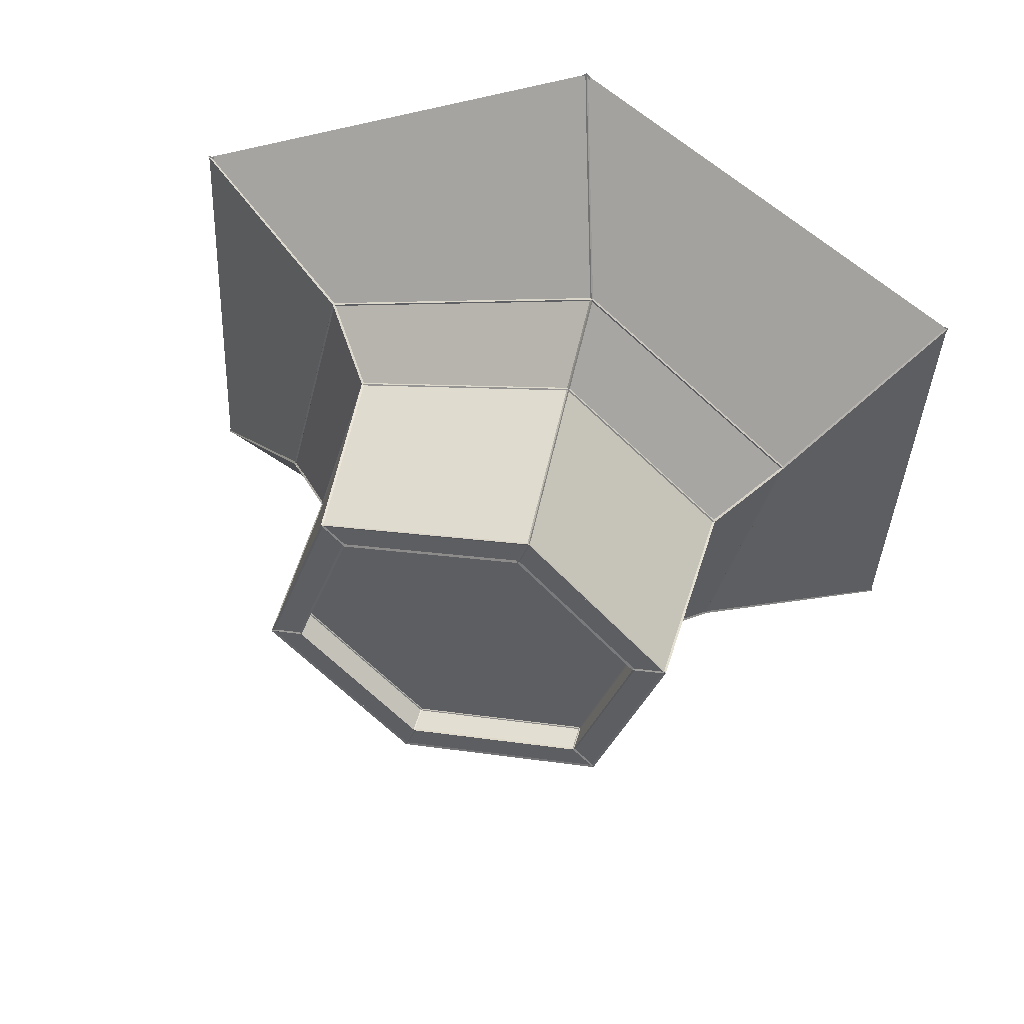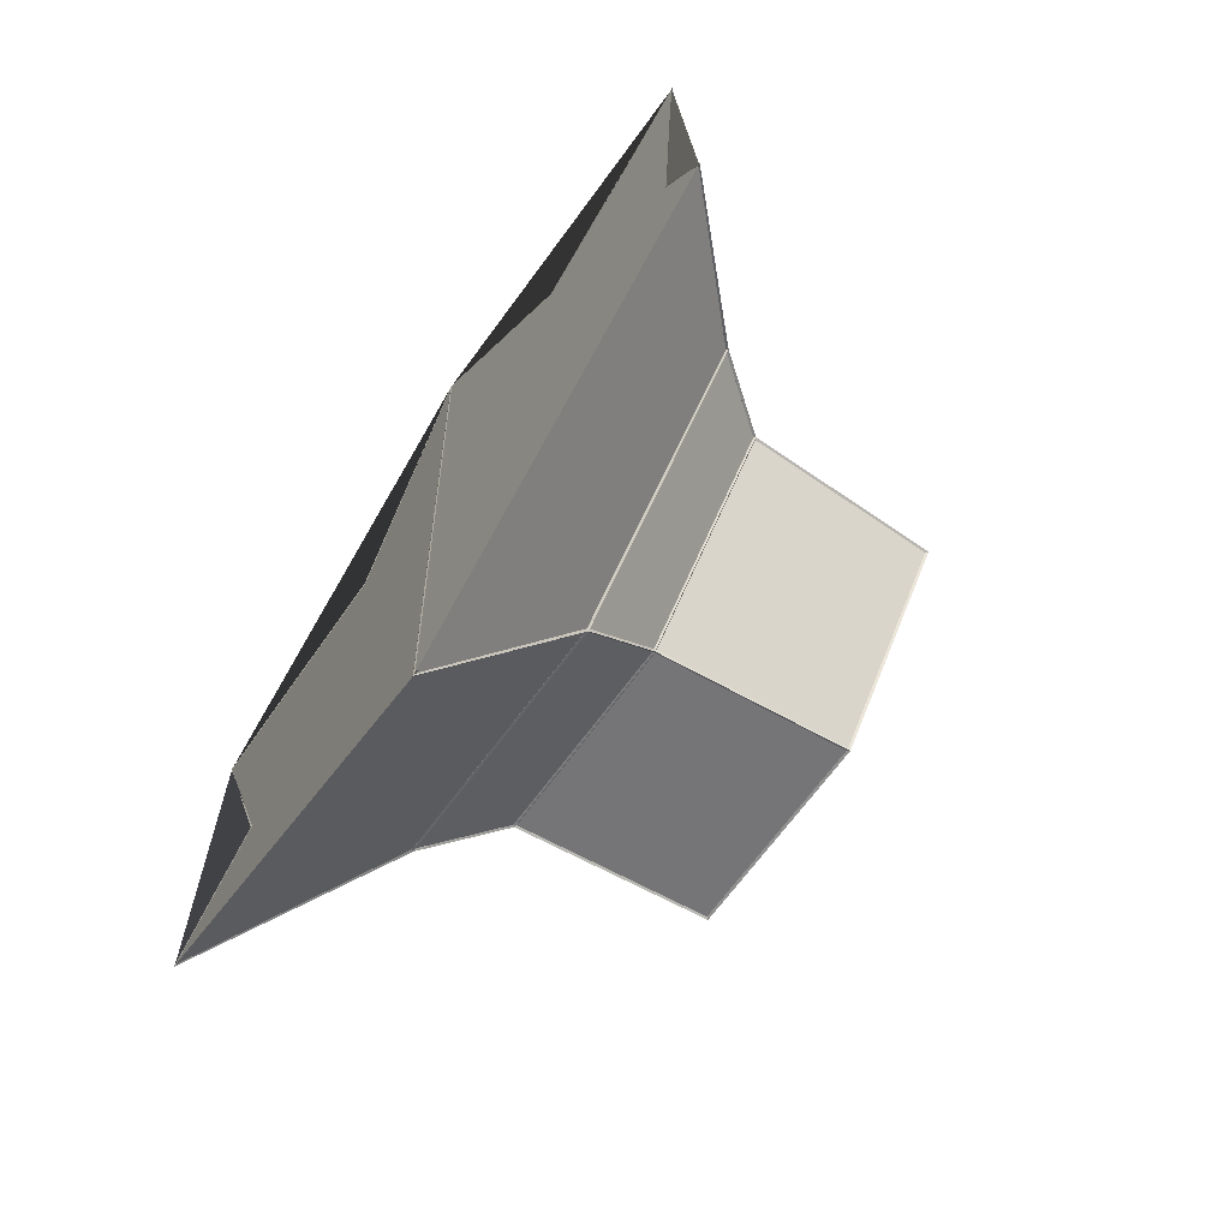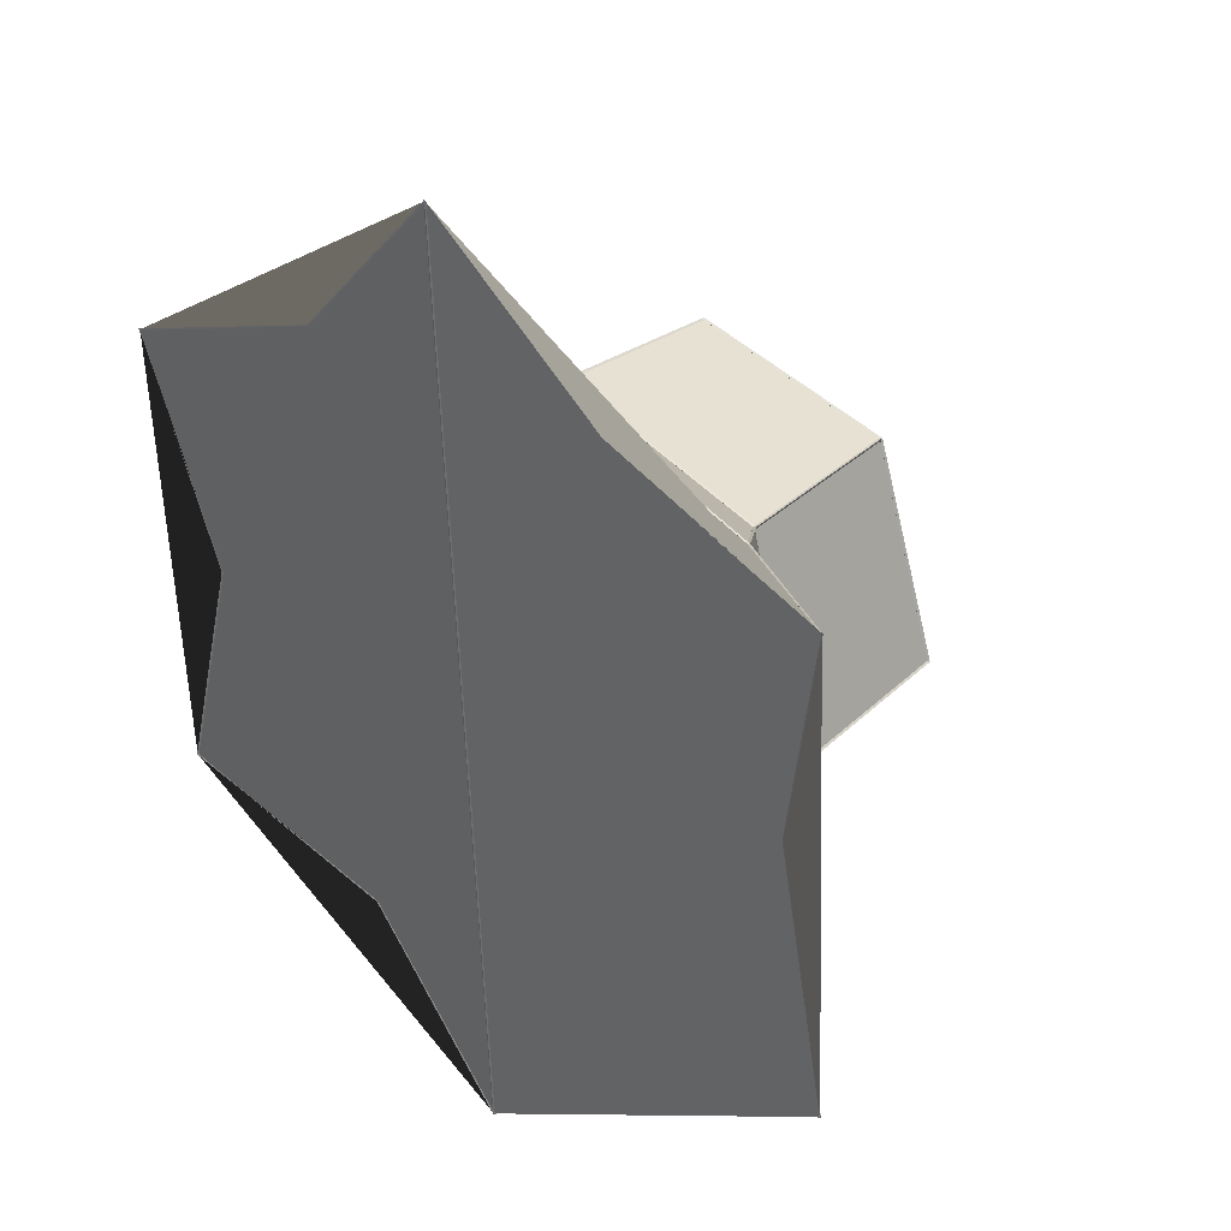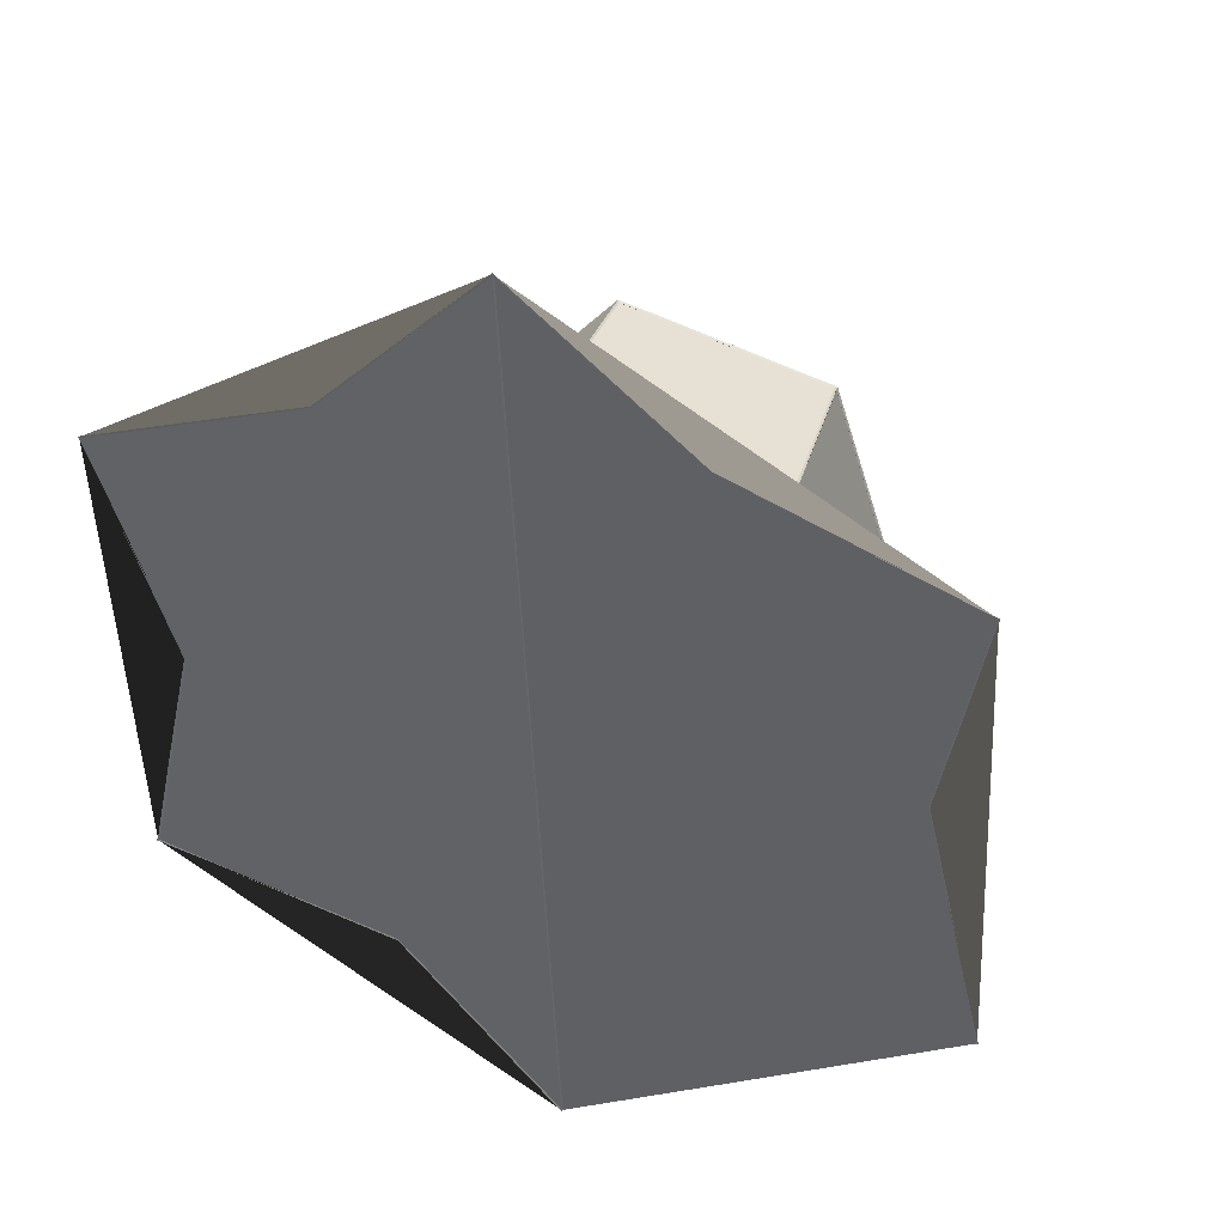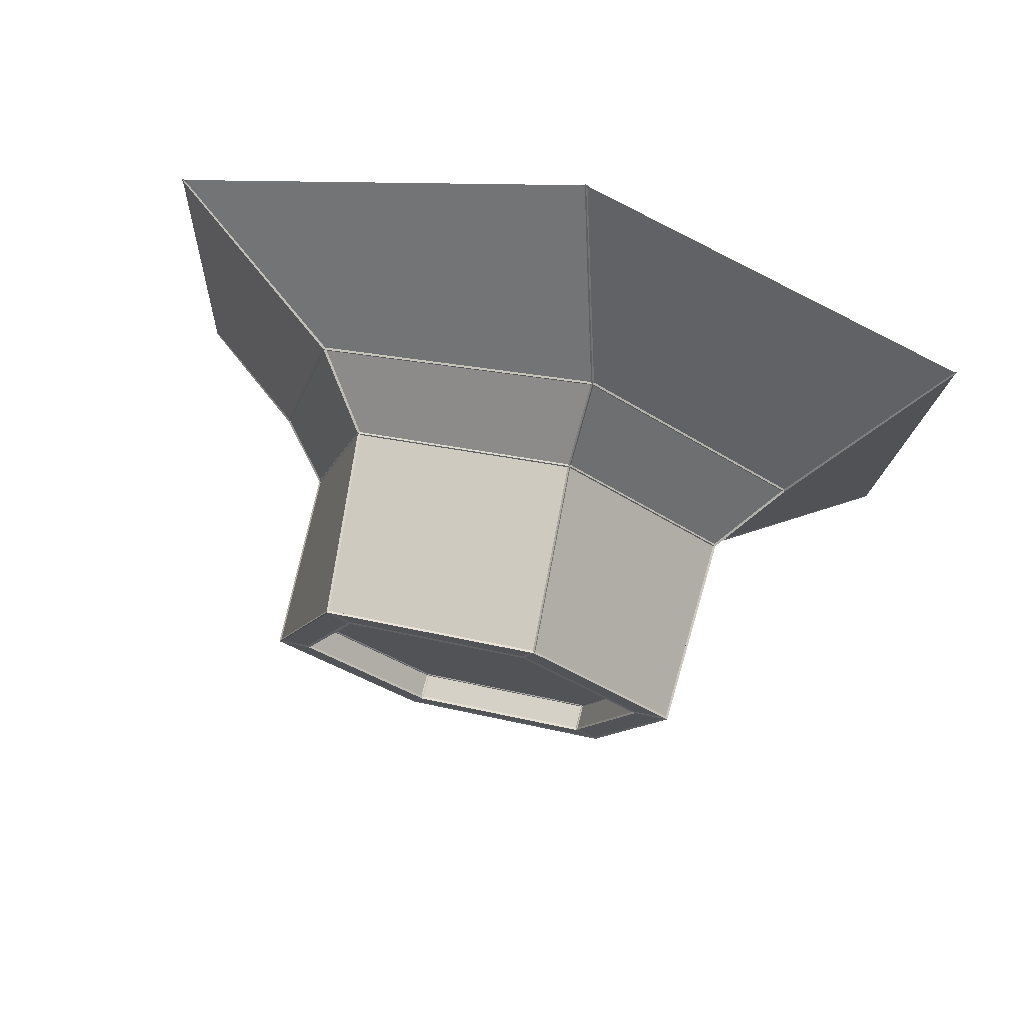
<metadata>
{"format":"obj","ext":"obj","renderer":"f3d","projection":"perspective","resolution":1024,"background":"white","views":[{"elev":51.8,"azim":-164.5,"up":"+Z"},{"elev":-69.9,"azim":57.0,"up":"+Z"},{"elev":33.3,"azim":43.7,"up":"+Z"},{"elev":38.9,"azim":21.5,"up":"+Z"},{"elev":74.3,"azim":-166.1,"up":"+Z"}]}
</metadata>
<code>
o STUMP_05
v 0.1234 -0.03178 -1.541
v 1.494 -0.03178 -0.6584
v 1.415 -0.03178 0.9698
v -0.03416 -0.03178 1.716
v -1.405 -0.03178 0.8333
v -1.326 -0.03178 -0.7948
v 0.2503 0.6377 -0.6835
v 0.8152 0.6375 -0.12
v 0.6097 0.6371 0.6513
v -0.1613 0.637 0.8588
v -0.7262 0.6372 0.2947
v -0.5201 0.6376 -0.4763
v 1.017 0.3982 -0.2144
v 0.7921 0.3982 0.7784
v -0.18 0.3982 1.08
v -0.9275 0.3982 0.3893
v -0.7028 0.3981 -0.6034
v 0.2692 0.3981 -0.9053
v 0.7333 0.03159 -0.918
v 1.26 0.03158 0.1812
v 0.5711 0.03157 1.187
v -0.6441 0.03157 1.093
v -1.171 0.03158 -0.00622
v -0.4818 0.03159 -1.012
v 0.2497 1.301 -0.5258
v 0.6759 1.3 -0.04298
v 0.4709 1.3 0.5677
v -0.1605 1.299 0.6954
v -0.5867 1.3 0.2124
v -0.3815 1.301 -0.3981
v 0.2863 1.301 -0.6348
v 0.7887 1.3 -0.06581
v 0.5471 1.299 0.654
v -0.1972 1.299 0.8045
v -0.6995 1.3 0.2352
v -0.4577 1.301 -0.4844
v 0.2497 1.204 -0.5259
v 0.6759 1.203 -0.0431
v 0.4709 1.202 0.5676
v -0.1605 1.202 0.6953
v -0.5868 1.203 0.2123
v -0.3816 1.204 -0.3983
v 0.1234 -0.03043 -1.536
v 0.1234 -0.03312 -1.546
v 1.49 -0.03053 -0.656
v 1.498 -0.03302 -0.6608
v 1.411 -0.03054 0.9674
v 1.42 -0.03302 0.9722
v -0.03417 -0.03043 1.711
v -0.03416 -0.03312 1.721
v -1.4 -0.03053 0.8309
v -1.409 -0.03302 0.8357
v -1.322 -0.03054 -0.7924
v -1.33 -0.03302 -0.7973
v 0.2491 0.6355 -0.6789
v 0.2516 0.64 -0.688
v 0.8107 0.6352 -0.1188
v 0.8198 0.6397 -0.1211
v 0.6064 0.6348 0.648
v 0.613 0.6394 0.6546
v -0.16 0.6347 0.8542
v -0.1625 0.6393 0.8633
v -0.7216 0.635 0.2935
v -0.7307 0.6395 0.2958
v -0.5168 0.6353 -0.4729
v -0.5234 0.6399 -0.4796
v 1.013 0.3943 -0.2133
v 1.02 0.402 -0.2155
v 0.7895 0.3944 0.776
v 0.7947 0.402 0.7807
v -0.1792 0.3944 1.077
v -0.1807 0.402 1.084
v -0.9241 0.3943 0.3883
v -0.9308 0.402 0.3904
v -0.7002 0.3943 -0.6011
v -0.7054 0.402 -0.6058
v 0.2685 0.3943 -0.9018
v 0.27 0.402 -0.9087
v 0.7303 0.03347 -0.9143
v 0.7364 0.02972 -0.9218
v 1.255 0.03343 0.1806
v 1.265 0.02974 0.1817
v 0.569 0.03346 1.182
v 0.5732 0.02969 1.191
v -0.641 0.03345 1.089
v -0.6472 0.0297 1.097
v -1.166 0.03342 -0.005645
v -1.175 0.02974 -0.006795
v -0.4797 0.03347 -1.007
v -0.4839 0.0297 -1.016
v 0.2506 1.297 -0.5284
v 0.2488 1.305 -0.5231
v 0.6787 1.296 -0.04355
v 0.6731 1.305 -0.04241
v 0.4728 1.295 0.5698
v 0.4691 1.304 0.5656
v -0.1614 1.295 0.6981
v -0.1596 1.304 0.6927
v -0.5895 1.296 0.2129
v -0.584 1.304 0.2118
v -0.3834 1.296 -0.4003
v -0.3797 1.305 -0.396
v 0.285 1.298 -0.631
v 0.2875 1.304 -0.6387
v 0.7848 1.297 -0.06497
v 0.7926 1.304 -0.06664
v 0.5444 1.296 0.651
v 0.5498 1.303 0.6569
v -0.1959 1.296 0.8007
v -0.1984 1.303 0.8083
v -0.6956 1.297 0.2343
v -0.7035 1.303 0.236
v -0.455 1.298 -0.4814
v -0.4604 1.304 -0.4874
v 0.251 1.2 -0.5298
v 0.2484 1.207 -0.522
v 0.68 1.2 -0.04393
v 0.6719 1.206 -0.04228
v 0.4737 1.199 0.5707
v 0.4682 1.205 0.5645
v -0.1618 1.199 0.6992
v -0.1592 1.205 0.6914
v -0.5908 1.2 0.2131
v -0.5827 1.206 0.2114
v -0.3843 1.2 -0.4014
v -0.3788 1.207 -0.3952
v 0.128 -0.03126 -1.529
v 0.7306 0.03326 -0.9137
v 1.488 -0.03099 -0.6551
v 1.255 0.03325 0.181
v 1.409 -0.03099 0.966
v 0.5687 0.03324 1.182
v -0.02841 -0.03121 1.704
v -0.6942 0.4023 -0.6029
v -0.5177 0.6334 -0.48
v 0.2455 0.6338 -0.6857
v 0.2638 0.4021 -0.9
v -0.9227 0.4024 0.3821
v -0.7282 0.633 0.2908
v -0.5245 0.6337 -0.4732
v -0.701 0.4021 -0.5961
v -0.1839 0.4024 1.072
v -0.1657 0.6328 0.8586
v -0.7257 0.6333 0.3
v -0.9202 0.4021 0.3914
v 0.7834 0.4024 0.7779
v 0.6073 0.6329 0.6551
v -0.1564 0.6331 0.861
v -0.1745 0.4021 1.075
v 1.012 0.4024 -0.2072
v 0.8173 0.6332 -0.116
v 0.614 0.6332 0.6482
v 0.7903 0.4021 0.771
v 0.2731 0.4023 -0.8975
v 0.2548 0.6335 -0.6833
v 0.8148 0.6335 -0.1253
v 1.009 0.4021 -0.2165
v -0.5833 1.295 0.2163
v -0.164 1.294 0.6915
v -0.164 1.207 0.6914
v -0.5833 1.208 0.2162
v 0.1304 -0.02688 -1.529
v 0.2732 0.3942 -0.9063
v 1.016 0.3953 -0.2209
v 1.485 -0.02814 -0.657
v 0.7306 0.03326 -0.9137
v 1.487 -0.02688 -0.6464
v 1.02 0.3942 -0.2115
v 0.7974 0.3953 0.7746
v 1.41 -0.02814 0.9627
v 1.255 0.03325 0.181
v 1.401 -0.02688 0.9698
v 0.791 0.3942 0.7823
v -0.174 0.3953 1.083
v -0.0309 -0.02814 1.707
v 0.5687 0.03324 1.182
v -0.04112 -0.02688 1.704
v -0.1839 0.3943 1.081
v -0.9268 0.3953 0.3958
v -1.396 -0.02814 0.8319
v -0.6414 0.03324 1.089
v -1.398 -0.02688 0.8213
v -0.9303 0.3942 0.3864
v -0.7081 0.3953 -0.5996
v -1.32 -0.02814 -0.7878
v -1.165 0.03325 -0.006028
v -1.312 -0.02688 -0.7949
v -0.7017 0.3942 -0.6073
v 0.2633 0.3953 -0.908
v 0.1201 -0.02814 -1.532
v -0.4794 0.03326 -1.007
v -0.4794 0.03326 -1.007
v 0.1177 -0.03121 -1.529
v -0.03876 -0.03126 1.704
v -0.6414 0.03324 1.089
v -1.398 -0.03099 0.83
v -1.165 0.03325 -0.006028
v -1.32 -0.03099 -0.791
v 0.2543 0.6429 -0.6794
v 0.2895 1.296 -0.6313
v 0.7855 1.295 -0.07013
v 0.8114 0.6426 -0.1232
v 0.8137 0.6426 -0.1145
v 0.7872 1.295 -0.06128
v 0.5492 1.294 0.649
v 0.6105 0.6423 0.6463
v 0.6041 0.6423 0.6527
v 0.5425 1.294 0.655
v -0.1918 1.294 0.8039
v -0.1565 0.6422 0.857
v -0.1653 0.6422 0.8546
v -0.2003 1.294 0.801
v -0.6963 1.295 0.2395
v -0.7223 0.6424 0.2979
v -0.7246 0.6424 0.2892
v -0.6981 1.295 0.2307
v -0.4598 1.296 -0.4794
v -0.521 0.6428 -0.4713
v -0.5146 0.6428 -0.4777
v -0.453 1.296 -0.4854
v 0.2809 1.296 -0.6342
v 0.2456 0.6429 -0.6817
v 0.2556 1.301 -0.5269
v 0.6778 1.3 -0.04867
v 0.7788 1.3 -0.06912
v 0.2884 1.301 -0.6246
v 0.6799 1.3 -0.03848
v 0.4768 1.3 0.5665
v 0.545 1.299 0.6438
v 0.7809 1.3 -0.05892
v 0.469 1.3 0.5734
v -0.1565 1.299 0.6999
v -0.1894 1.299 0.7976
v 0.5372 1.299 0.6506
v -0.1664 1.299 0.6966
v -0.5887 1.3 0.2181
v -0.6897 1.3 0.2385
v -0.1992 1.299 0.7943
v -0.5907 1.3 0.2079
v -0.3874 1.301 -0.3969
v -0.4556 1.301 -0.4742
v -0.6917 1.3 0.2283
v -0.3796 1.301 -0.4038
v 0.2457 1.301 -0.5303
v 0.2785 1.301 -0.6279
v -0.4478 1.301 -0.4811
v 0.2478 1.204 -0.5202
v -0.3776 1.204 -0.3938
v -0.5809 1.203 0.2111
v -0.1586 1.202 0.6896
v 0.467 1.202 0.5631
v 0.67 1.203 -0.04191
v 0.4726 1.294 0.5628
v 0.6743 1.295 -0.03806
v 0.6743 1.208 -0.03817
v 0.4726 1.207 0.5626
v -0.3832 1.296 -0.3932
v -0.5851 1.295 0.2074
v -0.5851 1.208 0.2073
v -0.3832 1.209 -0.3933
v -0.1554 1.294 0.6944
v 0.4658 1.294 0.5687
v 0.4658 1.207 0.5686
v -0.1554 1.207 0.6943
v 0.6725 1.295 -0.04689
v 0.2531 1.296 -0.5219
v 0.2531 1.209 -0.522
v 0.6725 1.208 -0.047
v 0.2446 1.296 -0.5247
v -0.3764 1.296 -0.3992
v -0.3765 1.209 -0.3993
v 0.2446 1.209 -0.5248
f 1 19 2 20 3 21 4
f 17 12 7 18
f 16 11 12 17
f 15 10 11 16
f 14 9 10 15
f 13 8 9 14
f 18 7 8 13
f 29 28 40 41
f 1 18 13 2 19
f 2 13 14 3 20
f 3 14 15 4 21
f 4 15 16 5 22
f 5 16 17 6 23
f 6 17 18 1 24
f 24 1 4 22 5 23 6
f 7 31 32 8
f 8 32 33 9
f 9 33 34 10
f 10 34 35 11
f 11 35 36 12
f 12 36 31 7
f 25 26 32 31
f 26 27 33 32
f 27 28 34 33
f 28 29 35 34
f 29 30 36 35
f 30 25 31 36
f 37 42 41 40 39 38
f 27 26 38 39
f 30 29 41 42
f 28 27 39 40
f 26 25 37 38
f 25 30 42 37
f 127 128 79 43
f 128 127 44 80
f 128 129 45 79
f 129 128 80 46
f 129 130 81 45
f 130 129 46 82
f 130 131 47 81
f 131 130 82 48
f 131 132 83 47
f 132 131 48 84
f 132 133 49 83
f 133 132 84 50
f 133 127 43 49
f 127 133 50 44
f 134 135 65 75
f 135 134 76 66
f 135 136 55 65
f 136 135 66 56
f 136 137 77 55
f 137 136 56 78
f 137 134 75 77
f 134 137 78 76
f 138 139 63 73
f 139 138 74 64
f 139 140 65 63
f 140 139 64 66
f 140 141 75 65
f 141 140 66 76
f 141 138 73 75
f 138 141 76 74
f 142 143 61 71
f 143 142 72 62
f 143 144 63 61
f 144 143 62 64
f 144 145 73 63
f 145 144 64 74
f 145 142 71 73
f 142 145 74 72
f 146 147 59 69
f 147 146 70 60
f 147 148 61 59
f 148 147 60 62
f 148 149 71 61
f 149 148 62 72
f 149 146 69 71
f 146 149 72 70
f 150 151 57 67
f 151 150 68 58
f 151 152 59 57
f 152 151 58 60
f 152 153 69 59
f 153 152 60 70
f 153 150 67 69
f 150 153 70 68
f 154 155 55 77
f 155 154 78 56
f 155 156 57 55
f 156 155 56 58
f 156 157 67 57
f 157 156 58 68
f 157 154 77 67
f 154 157 68 78
f 158 159 97 99
f 159 158 100 98
f 159 160 121 97
f 160 159 98 122
f 160 161 123 121
f 161 160 122 124
f 161 158 99 123
f 158 161 124 100
f 162 163 77 43
f 163 162 44 78
f 163 164 67 77
f 164 163 78 68
f 164 165 45 67
f 165 164 68 46
f 165 166 79 45
f 166 165 46 80
f 166 162 43 79
f 162 166 80 44
f 167 168 67 45
f 168 167 46 68
f 168 169 69 67
f 169 168 68 70
f 169 170 47 69
f 170 169 70 48
f 170 171 81 47
f 171 170 48 82
f 171 167 45 81
f 167 171 82 46
f 172 173 69 47
f 173 172 48 70
f 173 174 71 69
f 174 173 70 72
f 174 175 49 71
f 175 174 72 50
f 175 176 83 49
f 176 175 50 84
f 176 172 47 83
f 172 176 84 48
f 177 178 71 49
f 178 177 50 72
f 178 179 73 71
f 179 178 72 74
f 179 180 51 73
f 180 179 74 52
f 180 181 85 51
f 181 180 52 86
f 181 177 49 85
f 177 181 86 50
f 182 183 73 51
f 183 182 52 74
f 183 184 75 73
f 184 183 74 76
f 184 185 53 75
f 185 184 76 54
f 185 186 87 53
f 186 185 54 88
f 186 182 51 87
f 182 186 88 52
f 187 188 75 53
f 188 187 54 76
f 188 189 77 75
f 189 188 76 78
f 189 190 43 77
f 190 189 78 44
f 190 191 89 43
f 191 190 44 90
f 191 187 53 89
f 187 191 90 54
f 192 193 43 89
f 193 192 90 44
f 193 194 49 43
f 194 193 44 50
f 194 195 85 49
f 195 194 50 86
f 195 196 51 85
f 196 195 86 52
f 196 197 87 51
f 197 196 52 88
f 197 198 53 87
f 198 197 88 54
f 198 192 89 53
f 192 198 54 90
f 199 200 103 55
f 200 199 56 104
f 200 201 105 103
f 201 200 104 106
f 201 202 57 105
f 202 201 106 58
f 202 199 55 57
f 199 202 58 56
f 203 204 105 57
f 204 203 58 106
f 204 205 107 105
f 205 204 106 108
f 205 206 59 107
f 206 205 108 60
f 206 203 57 59
f 203 206 60 58
f 207 208 107 59
f 208 207 60 108
f 208 209 109 107
f 209 208 108 110
f 209 210 61 109
f 210 209 110 62
f 210 207 59 61
f 207 210 62 60
f 211 212 109 61
f 212 211 62 110
f 212 213 111 109
f 213 212 110 112
f 213 214 63 111
f 214 213 112 64
f 214 211 61 63
f 211 214 64 62
f 215 216 111 63
f 216 215 64 112
f 216 217 113 111
f 217 216 112 114
f 217 218 65 113
f 218 217 114 66
f 218 215 63 65
f 215 218 66 64
f 219 220 113 65
f 220 219 66 114
f 220 221 103 113
f 221 220 114 104
f 221 222 55 103
f 222 221 104 56
f 222 219 65 55
f 219 222 56 66
f 223 224 93 91
f 224 223 92 94
f 224 225 105 93
f 225 224 94 106
f 225 226 103 105
f 226 225 106 104
f 226 223 91 103
f 223 226 104 92
f 227 228 95 93
f 228 227 94 96
f 228 229 107 95
f 229 228 96 108
f 229 230 105 107
f 230 229 108 106
f 230 227 93 105
f 227 230 106 94
f 231 232 97 95
f 232 231 96 98
f 232 233 109 97
f 233 232 98 110
f 233 234 107 109
f 234 233 110 108
f 234 231 95 107
f 231 234 108 96
f 235 236 99 97
f 236 235 98 100
f 236 237 111 99
f 237 236 100 112
f 237 238 109 111
f 238 237 112 110
f 238 235 97 109
f 235 238 110 98
f 239 240 101 99
f 240 239 100 102
f 240 241 113 101
f 241 240 102 114
f 241 242 111 113
f 242 241 114 112
f 242 239 99 111
f 239 242 112 100
f 243 244 91 101
f 244 243 102 92
f 244 245 103 91
f 245 244 92 104
f 245 246 113 103
f 246 245 104 114
f 246 243 101 113
f 243 246 114 102
f 247 248 125 115
f 248 247 116 126
f 248 249 123 125
f 249 248 126 124
f 249 250 121 123
f 250 249 124 122
f 250 251 119 121
f 251 250 122 120
f 251 252 117 119
f 252 251 120 118
f 252 247 115 117
f 247 252 118 116
f 253 254 93 95
f 254 253 96 94
f 254 255 117 93
f 255 254 94 118
f 255 256 119 117
f 256 255 118 120
f 256 253 95 119
f 253 256 120 96
f 257 258 99 101
f 258 257 102 100
f 258 259 123 99
f 259 258 100 124
f 259 260 125 123
f 260 259 124 126
f 260 257 101 125
f 257 260 126 102
f 261 262 95 97
f 262 261 98 96
f 262 263 119 95
f 263 262 96 120
f 263 264 121 119
f 264 263 120 122
f 264 261 97 121
f 261 264 122 98
f 265 266 91 93
f 266 265 94 92
f 266 267 115 91
f 267 266 92 116
f 267 268 117 115
f 268 267 116 118
f 268 265 93 117
f 265 268 118 94
f 269 270 101 91
f 270 269 92 102
f 270 271 125 101
f 271 270 102 126
f 271 272 115 125
f 272 271 126 116
f 272 269 91 115
f 269 272 116 92

</code>
